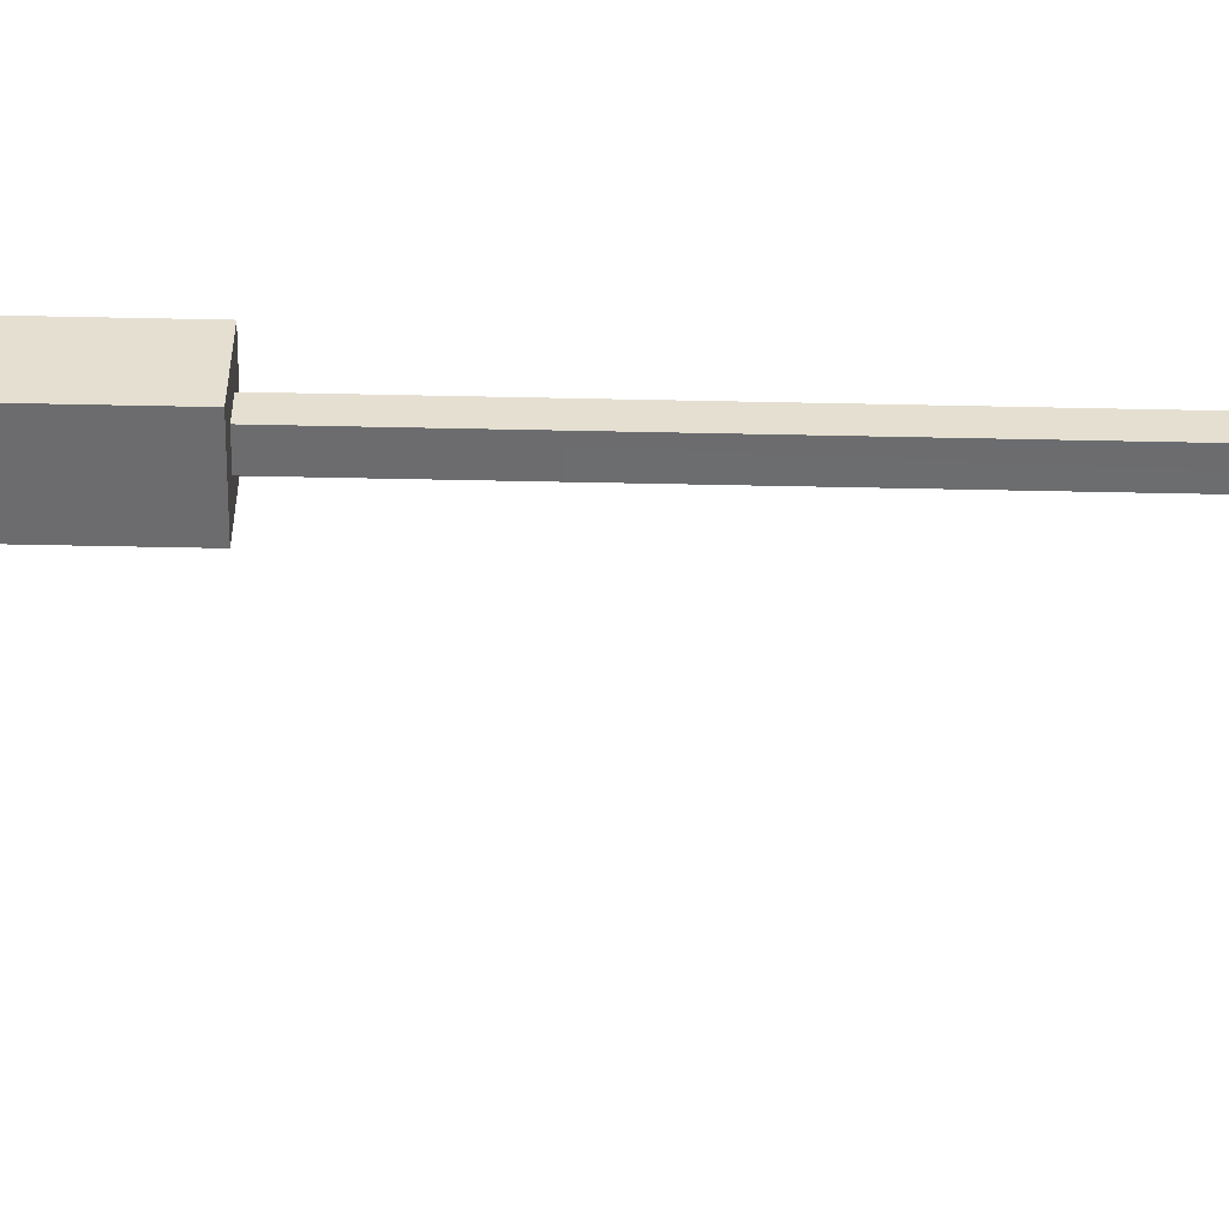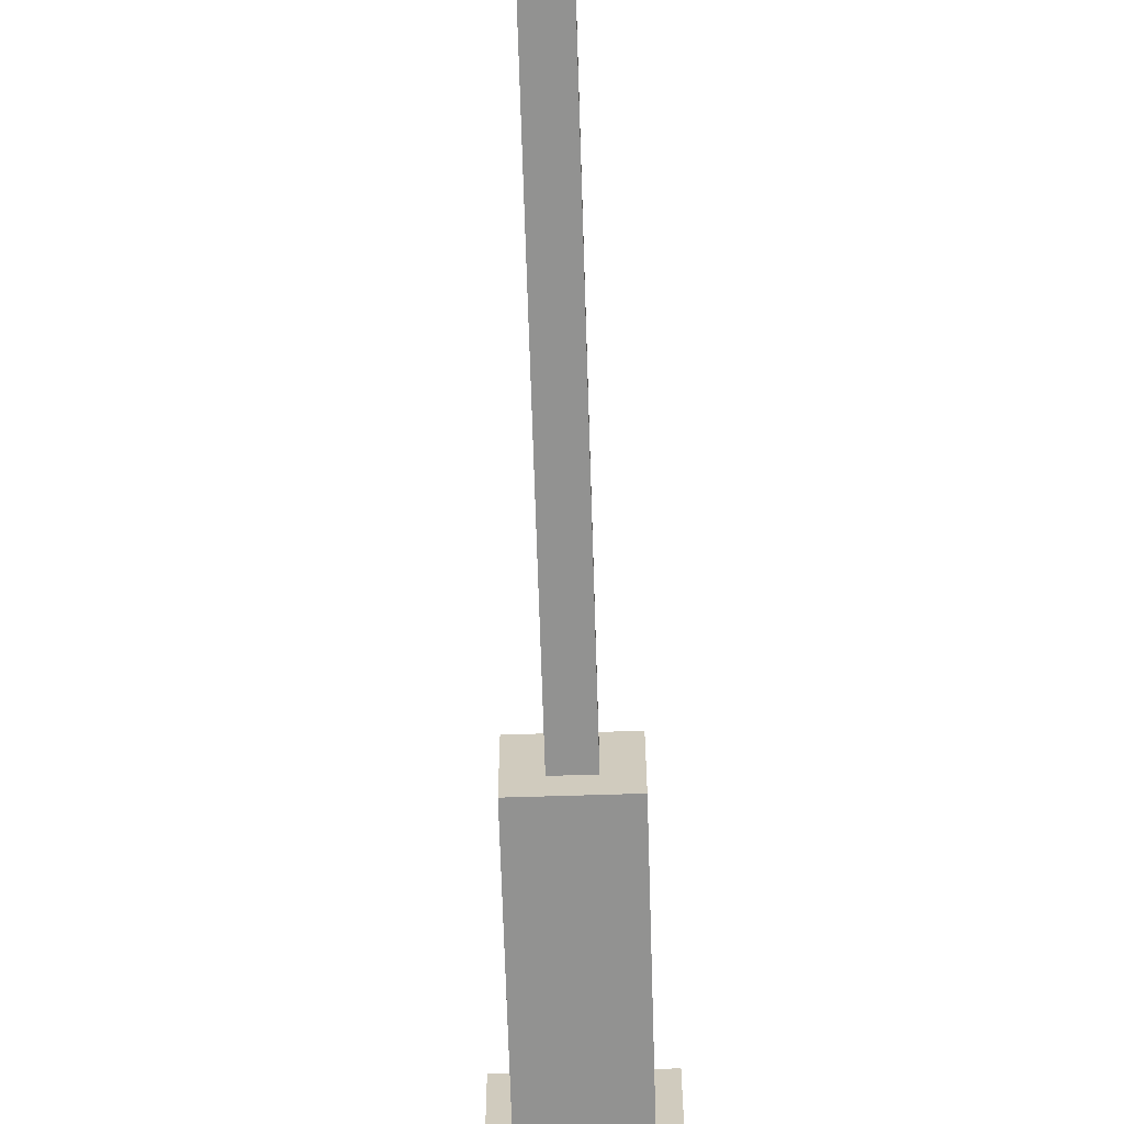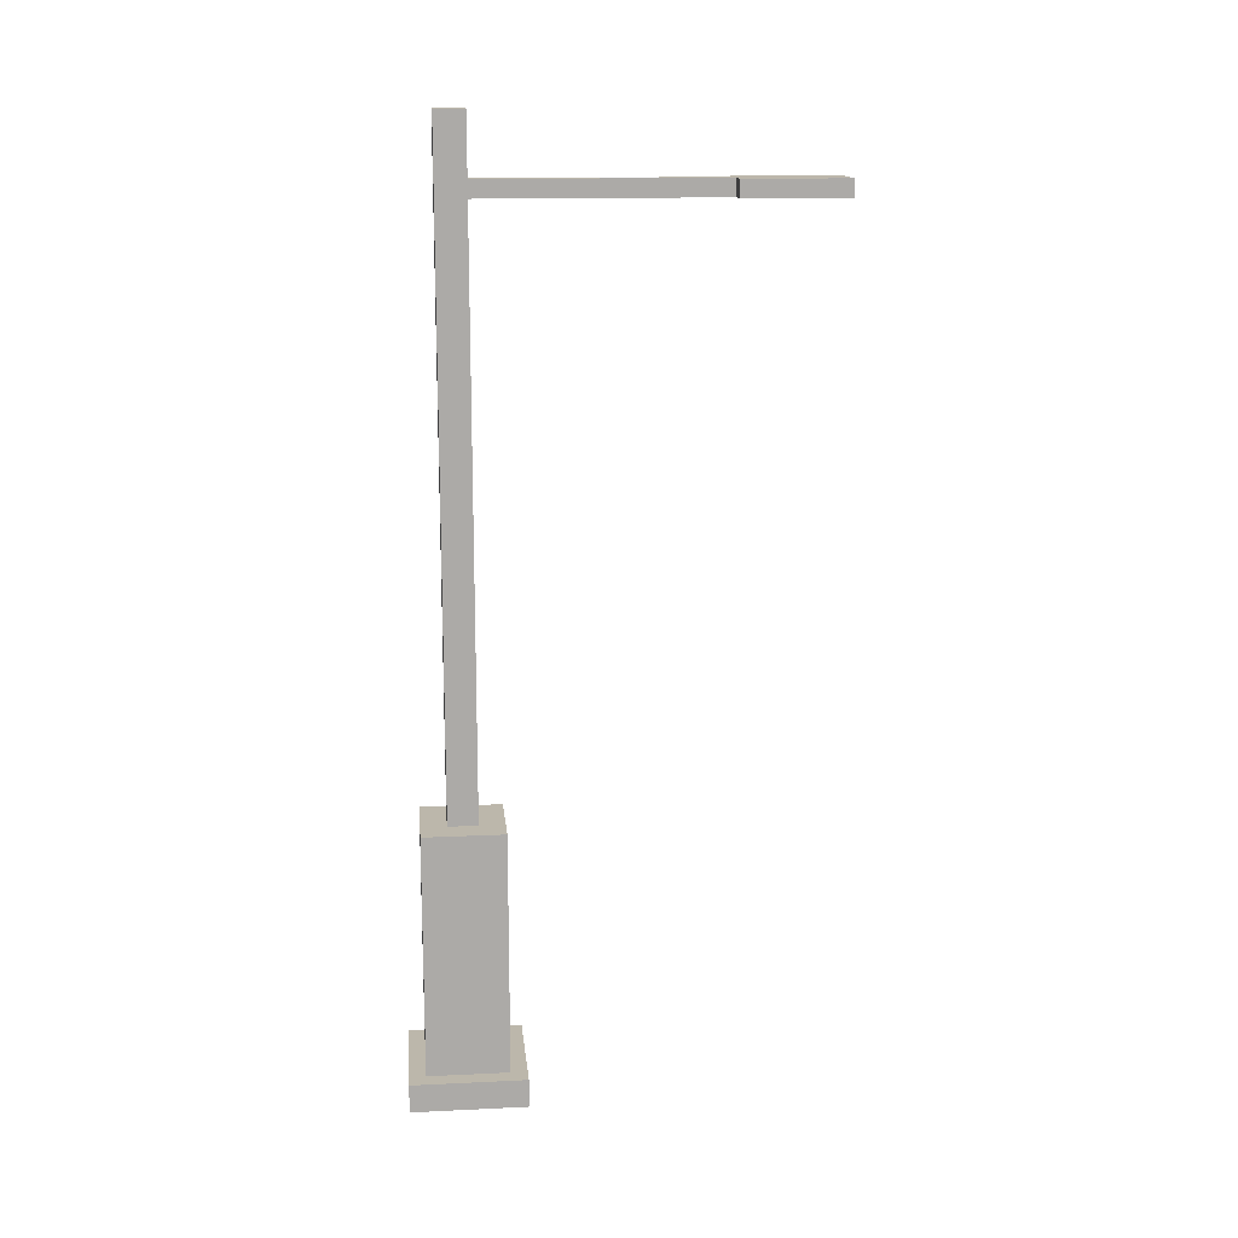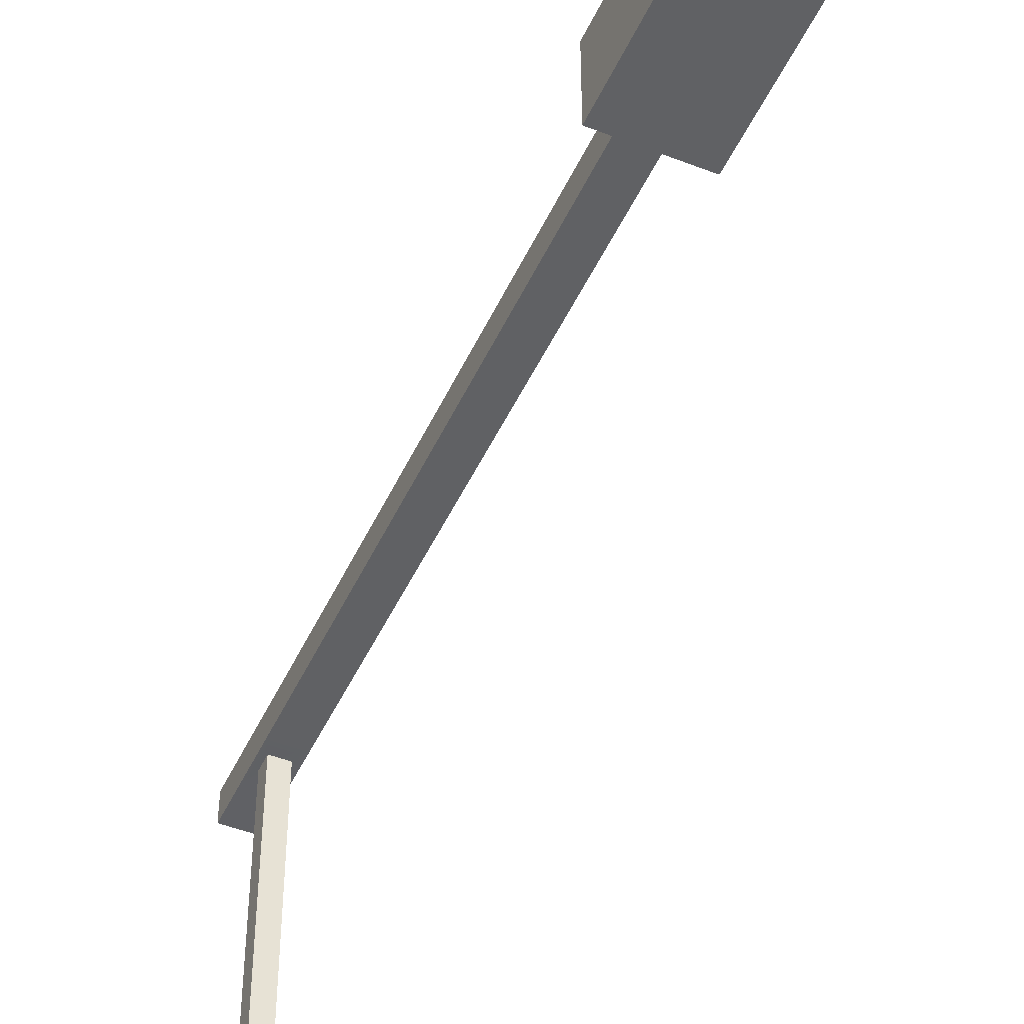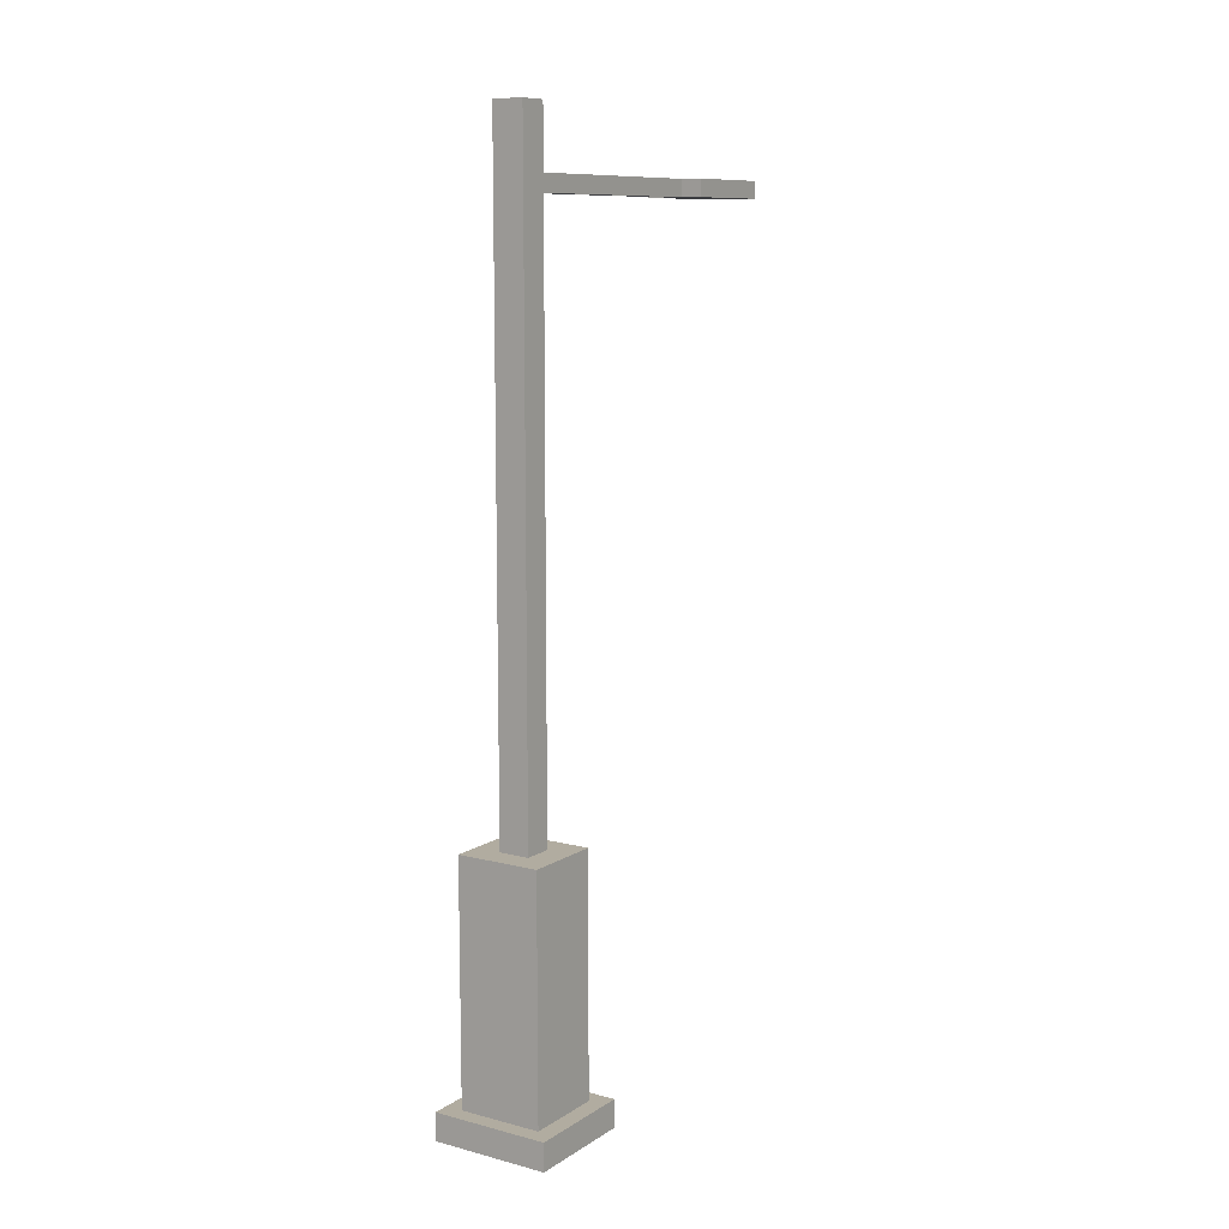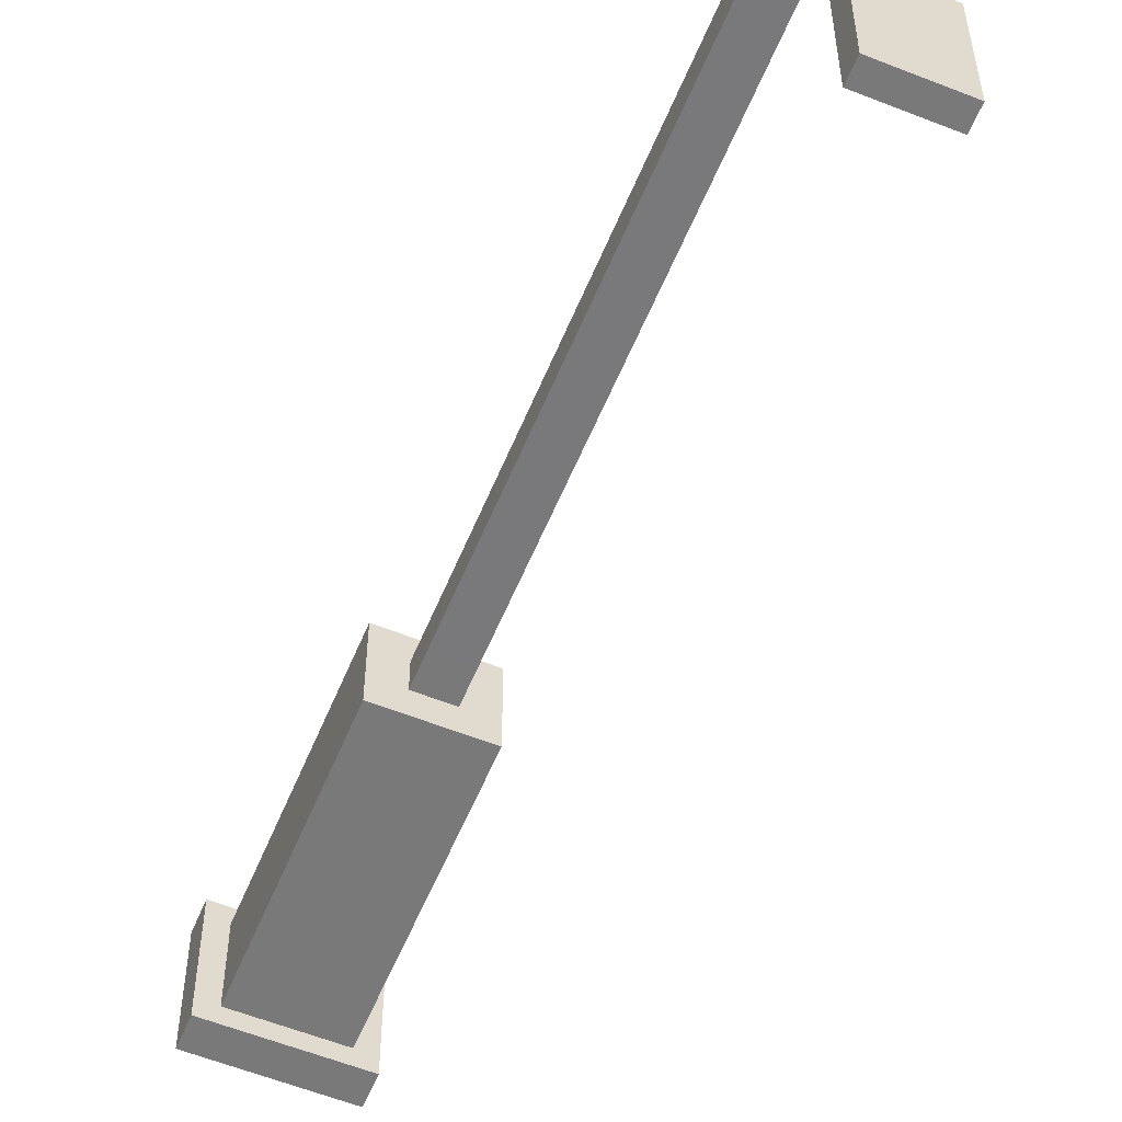
<metadata>
{"format":"obj","ext":"obj","renderer":"f3d","projection":"perspective","resolution":1024,"background":"white","views":[{"elev":-53.8,"azim":88.7,"up":"+Z"},{"elev":-66.3,"azim":-178.2,"up":"+Z"},{"elev":14.4,"azim":84.1,"up":"+Y"},{"elev":-47.0,"azim":-23.9,"up":"+Z"},{"elev":10.1,"azim":33.1,"up":"+Y"},{"elev":-57.8,"azim":157.6,"up":"+Z"}]}
</metadata>
<code>
v  -0.3939 0.2562 1.751
v  0.3939 0.2562 1.751
v  0.3939 2.489 1.751
v  -0.3939 2.489 1.751
v  -0.1445 8.55 1.514
v  0.1445 8.55 1.514
v  0.1445 8.55 1.241
v  -0.1445 8.55 1.241
v  -0.3939 2.489 1.005
v  0.3939 2.489 1.005
v  0.3939 0.2562 1.005
v  -0.3939 0.2562 1.005
v  0.1445 2.489 1.514
v  -0.1445 2.489 1.514
v  0.1445 2.489 1.241
v  -0.1445 2.489 1.241
v  0.1445 7.698 1.514
v  -0.1445 7.698 1.514
v  0.1445 7.698 1.241
v  -0.1445 7.698 1.241
v  0.1445 8.135 1.514
v  0.1445 8.135 1.241
v  -0.1445 8.135 1.514
v  -0.1445 8.135 1.241
v  0.08066 7.996 1.251
v  -0.08066 7.996 1.251
v  0.08066 7.838 1.251
v  -0.08066 7.838 1.251
v  0.08066 7.996 -0.9573
v  -0.08066 7.996 -0.9573
v  0.08066 7.838 -0.9573
v  -0.08066 7.838 -0.9573
v  0.08066 7.996 -1.903
v  -0.08066 7.996 -1.903
v  0.2709 7.996 -0.9573
v  0.2709 7.838 -0.9573
v  0.2709 7.838 -1.903
v  0.2709 7.996 -1.903
v  -0.2709 7.838 -0.9573
v  -0.2709 7.996 -0.9573
v  -0.2709 7.996 -1.903
v  -0.2709 7.838 -1.903
v  -0.08066 7.838 -1.903
v  0.08066 7.838 -1.903
v  -0.5549 0.2562 0.8523
v  0.5549 0.2562 0.8523
v  0.5549 -0.002672 0.8523
v  -0.5549 -0.002672 0.8523
v  0.5549 0.2562 1.903
v  0.5549 -0.002672 1.903
v  -0.5549 0.2562 1.903
v  -0.5549 -0.002672 1.903
g lamp_mesh
f 1 2 3 4
f 5 6 7 8
f 9 10 11 12
f 2 11 10 3
f 12 1 4 9
f 4 3 13 14
f 3 10 15 13
f 10 9 16 15
f 9 4 14 16
f 14 13 17 18
f 13 15 19 17
f 15 16 20 19
f 16 14 18 20
f 21 22 7 6
f 23 21 6 5
f 24 23 5 8
f 22 24 8 7
f 17 19 22 21
f 18 17 21 23
f 20 18 23 24
f 24 22 25 26
f 22 19 27 25
f 20 24 26 28
f 19 20 28 27
f 26 25 29 30
f 25 27 31 29
f 28 26 30 32
f 27 28 32 31
f 30 29 33 34
f 35 36 37 38
f 39 40 41 42
f 31 32 43 44
f 29 31 36 35
f 31 44 37 36
f 44 33 38 37
f 33 29 35 38
f 32 30 40 39
f 30 34 41 40
f 34 43 42 41
f 43 32 39 42
f 43 34 33 44
f 45 46 47 48
f 46 49 50 47
f 49 51 52 50
f 51 45 48 52
f 12 11 46 45
f 11 2 49 46
f 2 1 51 49
f 1 12 45 51

</code>
